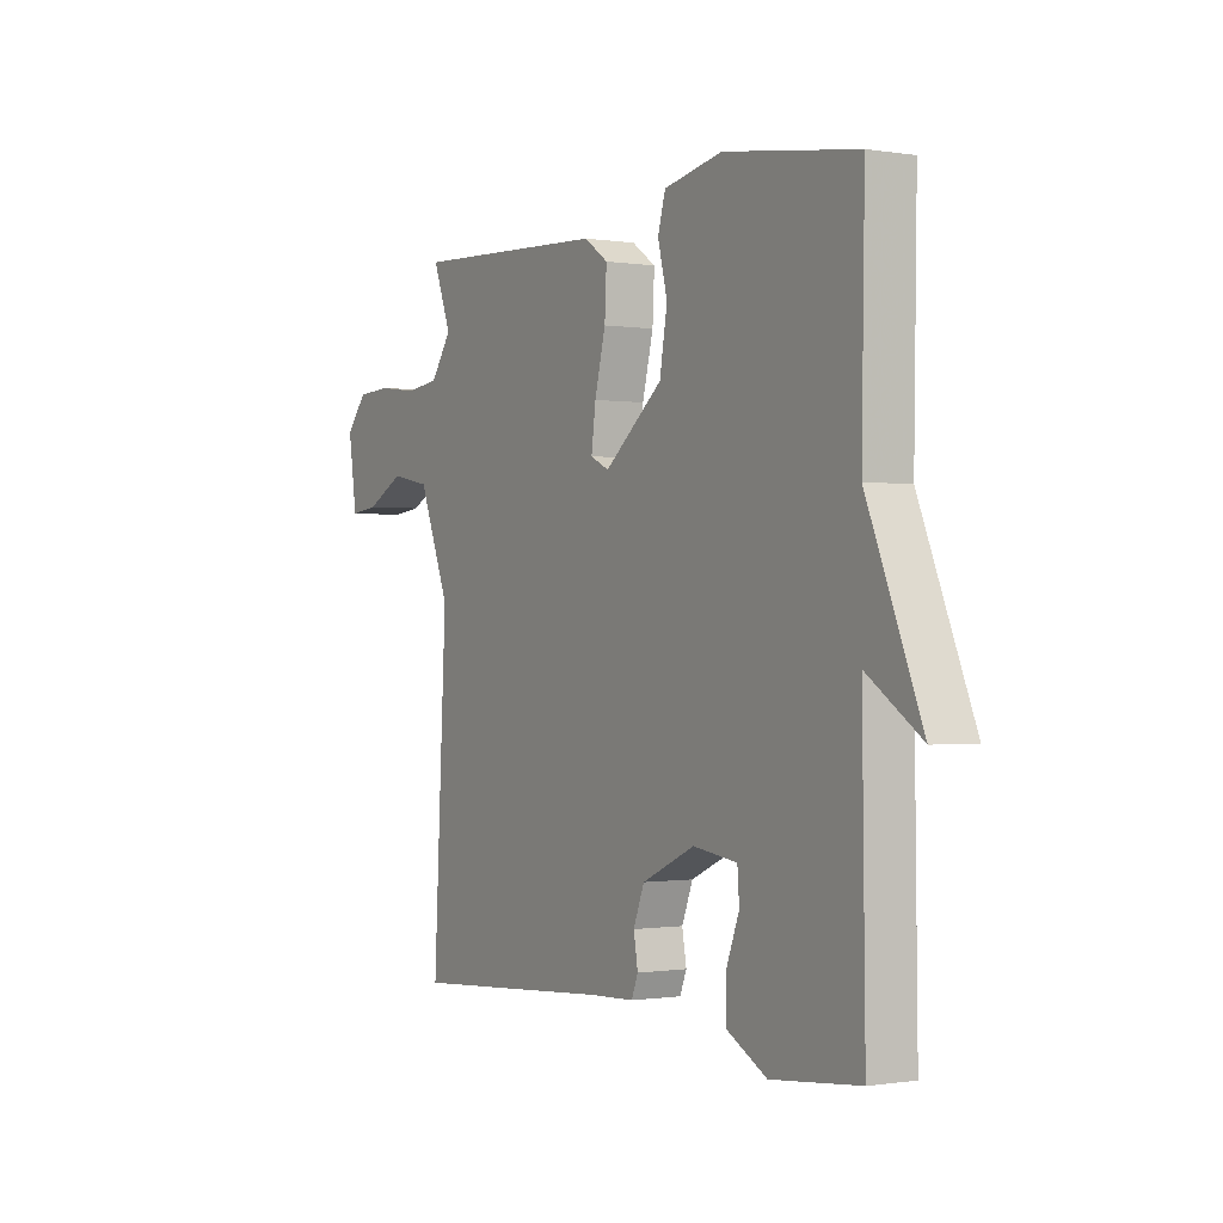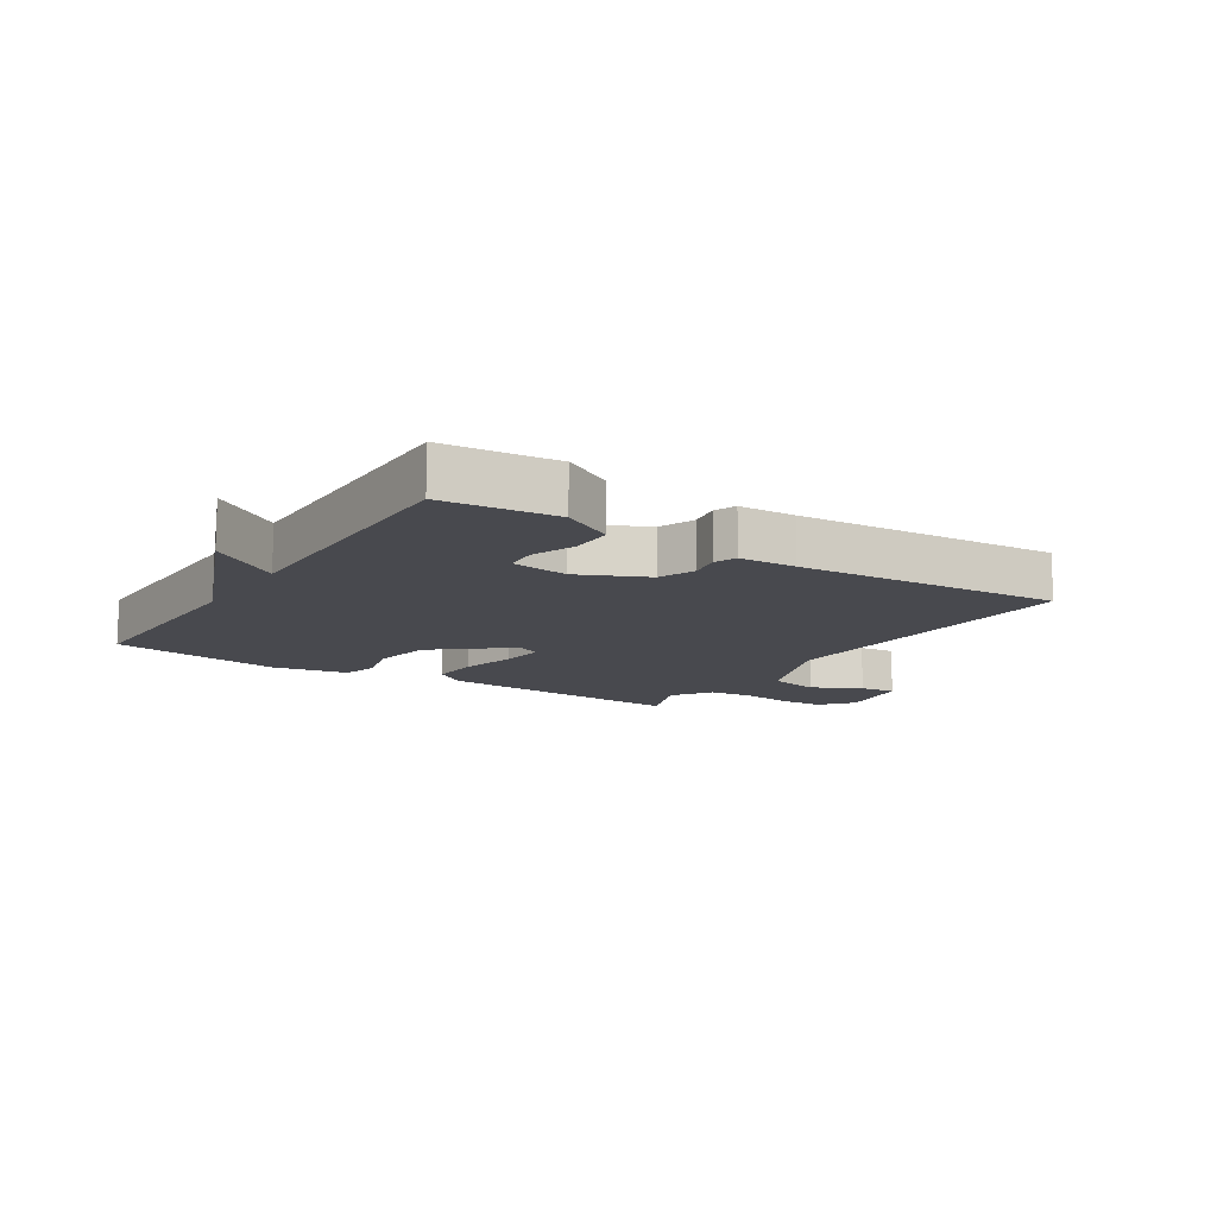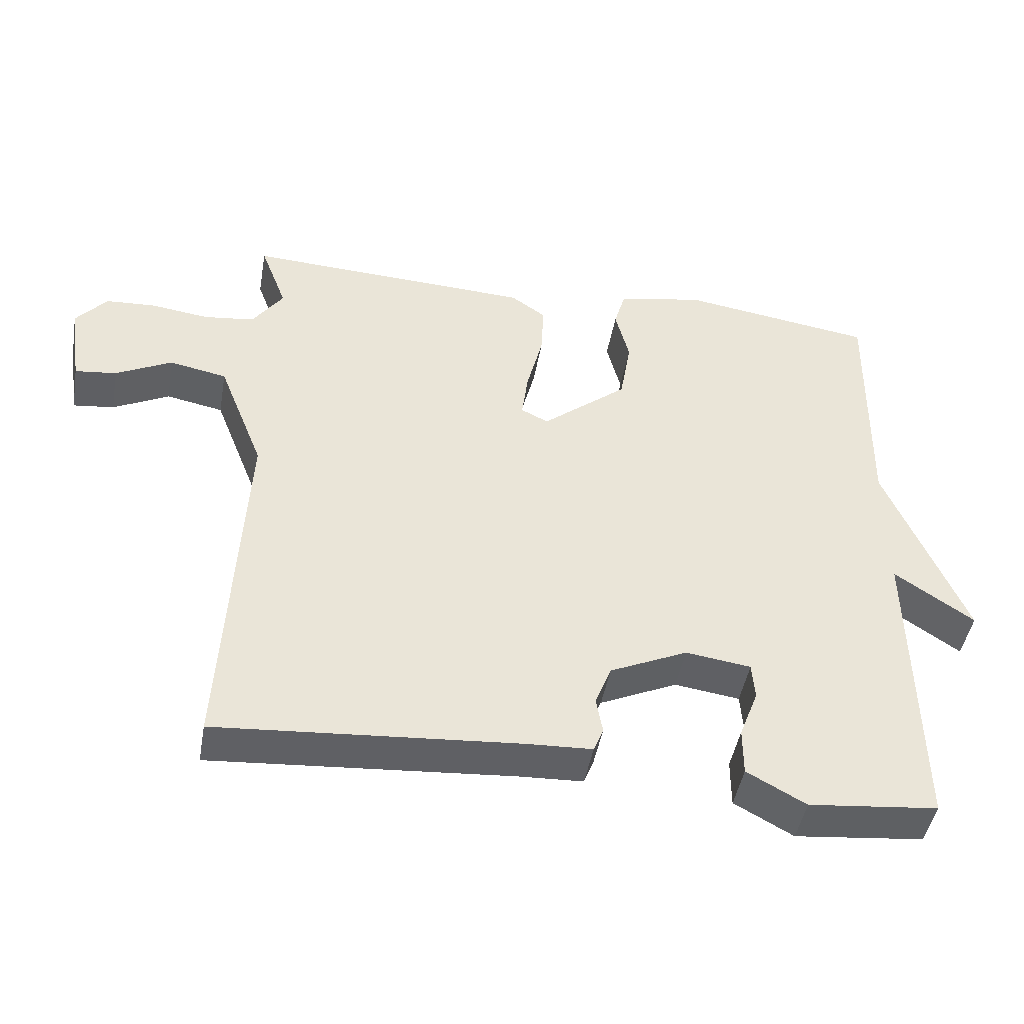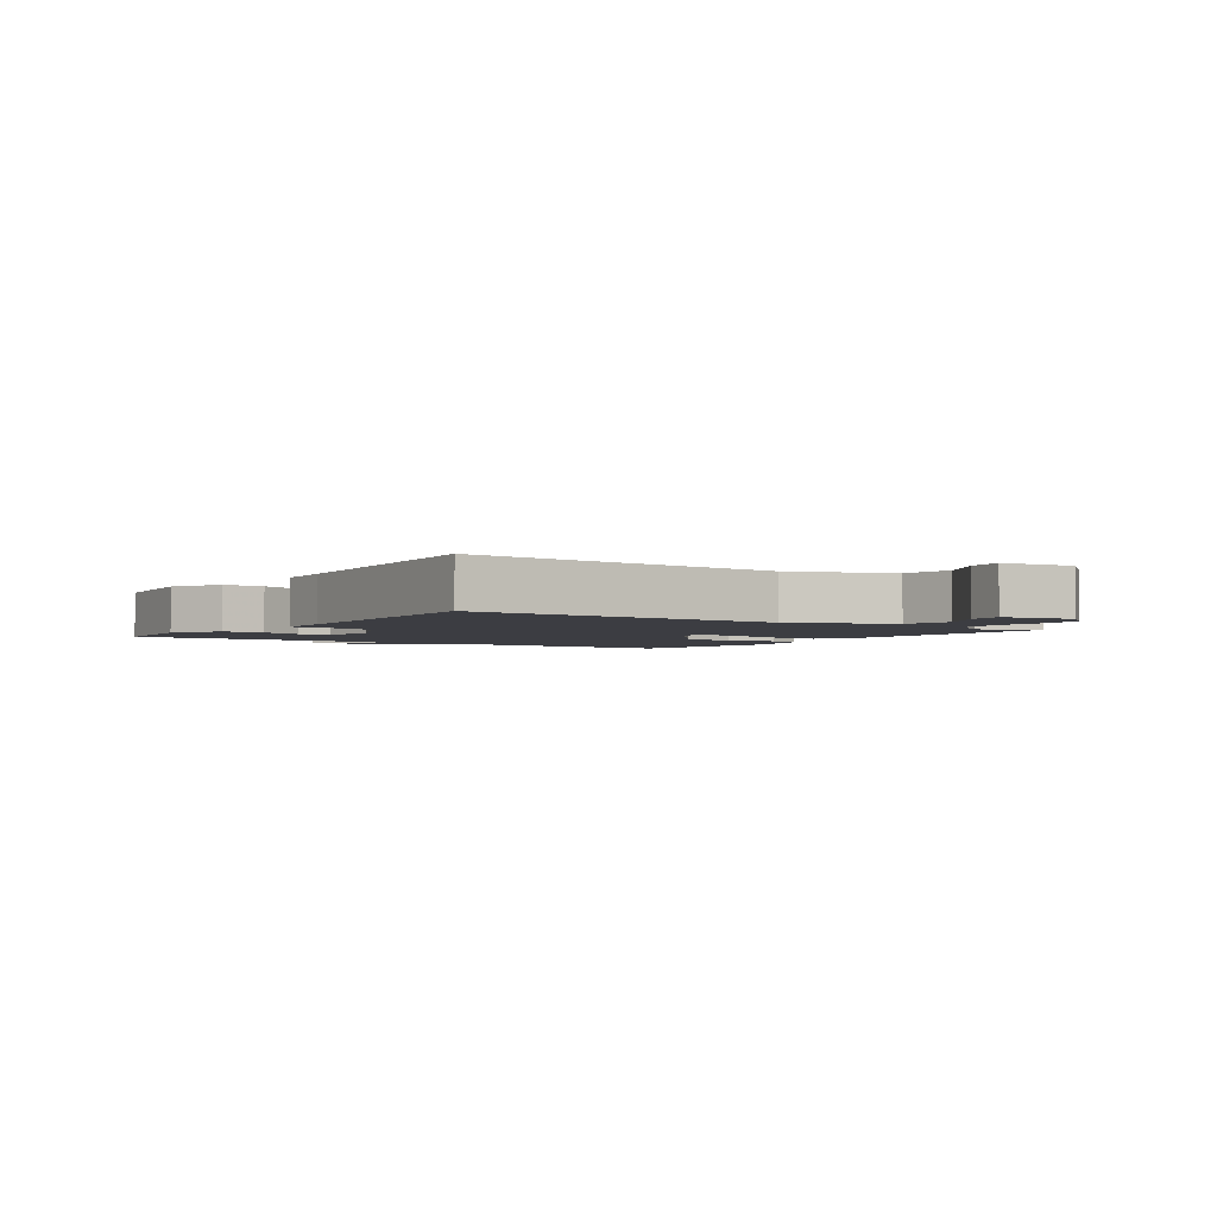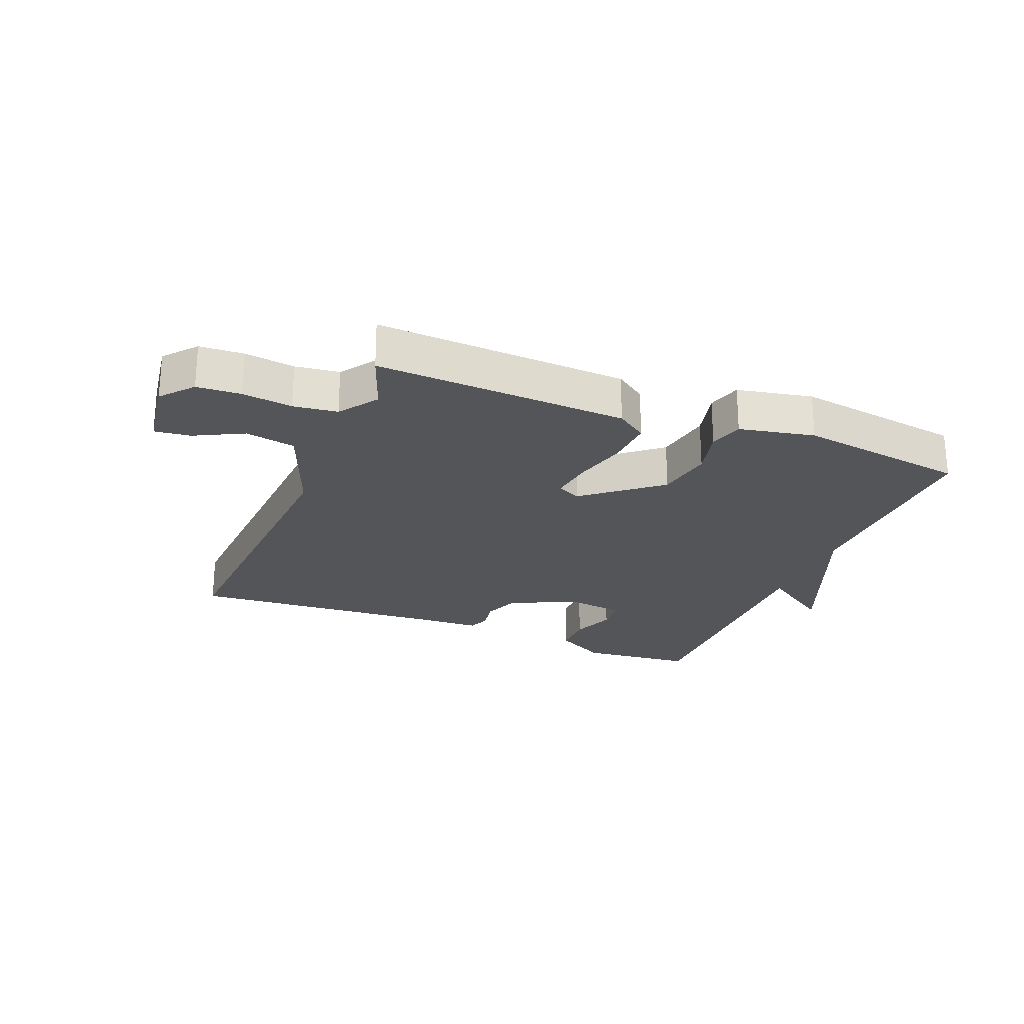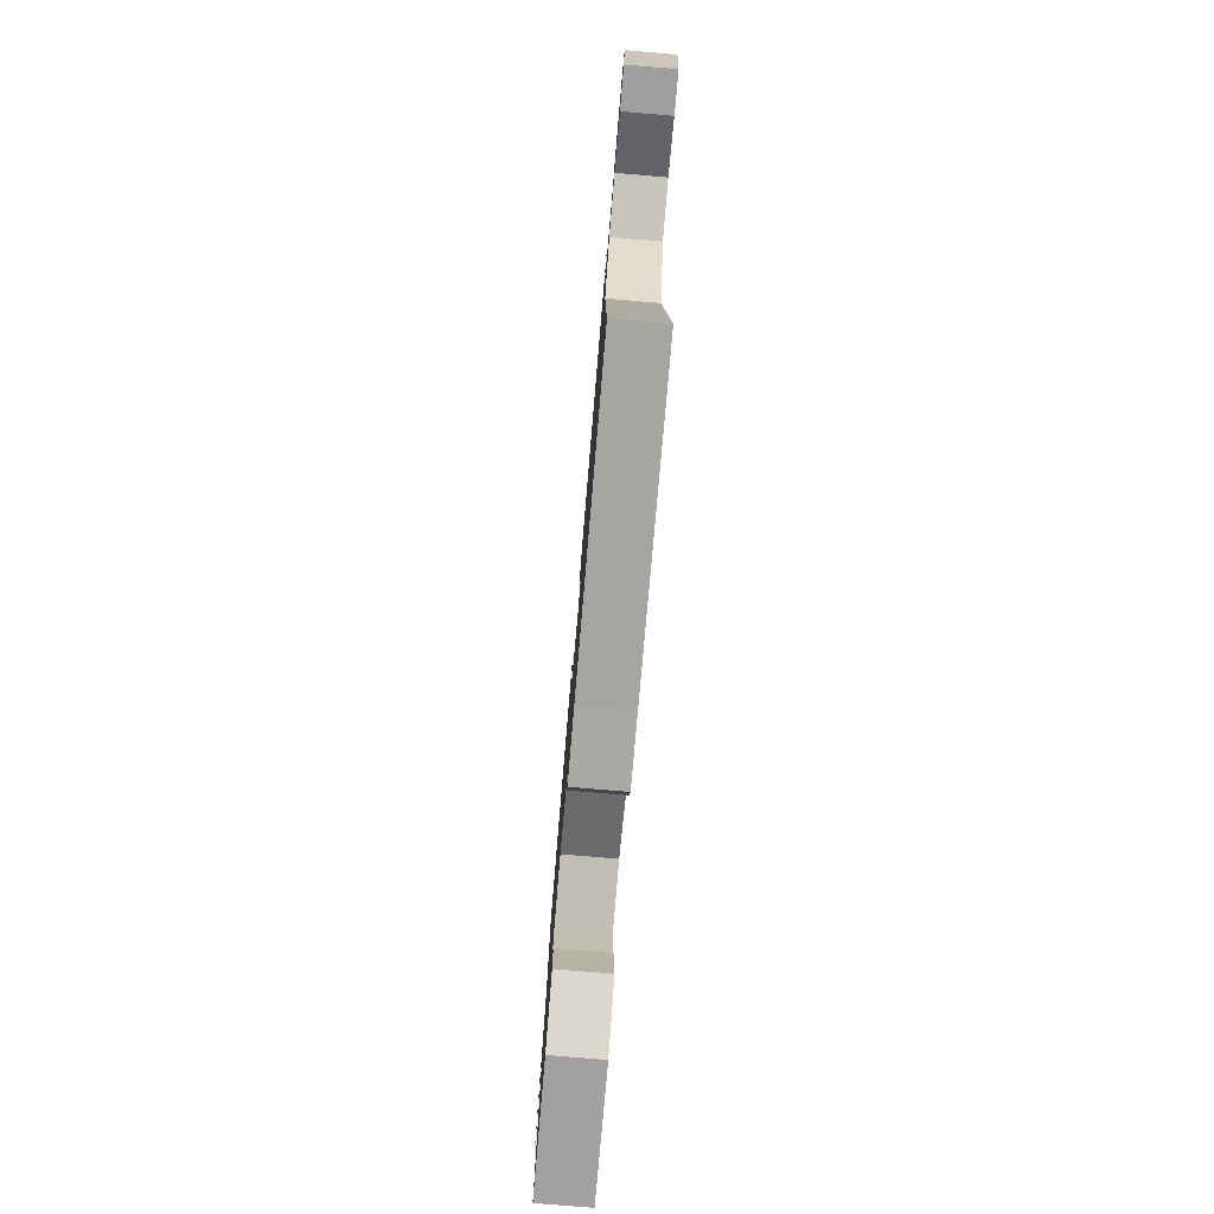
<metadata>
{"format":"obj","ext":"obj","renderer":"f3d","projection":"perspective","resolution":1024,"background":"white","views":[{"elev":-0.6,"azim":59.0,"up":"+Z"},{"elev":-12.6,"azim":147.2,"up":"+Y"},{"elev":-45.7,"azim":-9.9,"up":"+Z"},{"elev":-2.9,"azim":-124.3,"up":"+Y"},{"elev":-24.1,"azim":-22.0,"up":"+Y"},{"elev":-78.1,"azim":-94.8,"up":"+Z"}]}
</metadata>
<code>
v 0.5 0.07 0.5
v 0.494 0.07 0.144
v 0.608 0.07 -0.133
v 0.494 0.07 -0.056
v 0.5 0.07 -0.5
v 0.315 0.07 -0.519
v 0.231 0.07 -0.473
v 0.231 0.07 -0.404
v 0.258 0.07 -0.333
v 0.254 0.07 -0.28
v 0.161 0.07 -0.267
v 0.05 0.07 -0.318
v 0.027 0.07 -0.377
v 0.036 0.07 -0.429
v 0.022 0.07 -0.464
v -0.071 0.07 -0.468
v -0.5 0.07 -0.5
v -0.472 0.07 0.027
v -0.537 0.07 0.193
v -0.619 0.07 0.209
v -0.699 0.07 0.168
v -0.758 0.07 0.161
v -0.776 0.07 0.282
v -0.732 0.07 0.334
v -0.66 0.07 0.338
v -0.578 0.07 0.327
v -0.506 0.07 0.336
v -0.462 0.07 0.399
v -0.5 0.07 0.5
v -0.088 0.07 0.48
v -0.038 0.07 0.445
v -0.042 0.07 0.366
v -0.065 0.07 0.275
v -0.074 0.07 0.205
v -0.035 0.07 0.186
v 0.087 0.07 0.286
v 0.103 0.07 0.38
v 0.083 0.07 0.46
v 0.099 0.07 0.516
v 0.222 0.07 0.541
v 0.5 0 0.5
v 0.494 0 0.144
v 0.608 0 -0.133
v 0.494 0 -0.056
v 0.5 0 -0.5
v 0.315 0 -0.519
v 0.231 0 -0.473
v 0.231 0 -0.404
v 0.258 0 -0.333
v 0.254 0 -0.28
v 0.161 0 -0.267
v 0.05 0 -0.318
v 0.027 0 -0.377
v 0.036 0 -0.429
v 0.022 0 -0.464
v -0.071 0 -0.468
v -0.5 0 -0.5
v -0.472 0 0.027
v -0.537 0 0.193
v -0.619 0 0.209
v -0.699 0 0.168
v -0.758 0 0.161
v -0.776 0 0.282
v -0.732 0 0.334
v -0.66 0 0.338
v -0.578 0 0.327
v -0.506 0 0.336
v -0.462 0 0.399
v -0.5 0 0.5
v -0.088 0 0.48
v -0.038 0 0.445
v -0.042 0 0.366
v -0.065 0 0.275
v -0.074 0 0.205
v -0.035 0 0.186
v 0.087 0 0.286
v 0.103 0 0.38
v 0.083 0 0.46
v 0.099 0 0.516
v 0.222 0 0.541
f 40 1 2
f 39 40 2
f 38 39 2
f 37 38 2
f 2 3 4
f 37 2 4
f 36 37 4
f 35 36 4 5
f 34 35 5
f 31 32 33
f 30 31 33
f 29 30 33
f 28 29 33
f 27 28 33 34
f 26 27 34
f 24 25 26
f 23 24 26
f 22 23 26
f 21 22 26
f 20 21 26
f 19 20 26 34
f 18 19 34
f 16 17 18 34
f 15 16 34
f 14 15 34
f 13 14 34
f 12 13 34
f 11 12 34
f 10 11 34
f 7 8 9
f 6 7 9
f 5 6 9
f 5 9 10
f 5 10 34
f 42 41 80
f 42 80 79
f 42 79 78
f 42 78 77
f 44 43 42
f 44 42 77
f 44 77 76
f 45 44 76 75
f 45 75 74
f 73 72 71
f 73 71 70
f 73 70 69
f 73 69 68
f 74 73 68 67
f 74 67 66
f 66 65 64
f 66 64 63
f 66 63 62
f 66 62 61
f 66 61 60
f 74 66 60 59
f 74 59 58
f 74 58 57 56
f 74 56 55
f 74 55 54
f 74 54 53
f 74 53 52
f 74 52 51
f 74 51 50
f 49 48 47
f 49 47 46
f 49 46 45
f 50 49 45
f 74 50 45
f 1 41 42 2
f 2 42 43 3
f 3 43 44 4
f 4 44 45 5
f 5 45 46 6
f 6 46 47 7
f 7 47 48 8
f 8 48 49 9
f 9 49 50 10
f 10 50 51 11
f 11 51 52 12
f 12 52 53 13
f 13 53 54 14
f 14 54 55 15
f 15 55 56 16
f 16 56 57 17
f 17 57 58 18
f 18 58 59 19
f 19 59 60 20
f 20 60 61 21
f 21 61 62 22
f 22 62 63 23
f 23 63 64 24
f 24 64 65 25
f 25 65 66 26
f 26 66 67 27
f 27 67 68 28
f 28 68 69 29
f 29 69 70 30
f 30 70 71 31
f 31 71 72 32
f 32 72 73 33
f 33 73 74 34
f 34 74 75 35
f 35 75 76 36
f 36 76 77 37
f 37 77 78 38
f 38 78 79 39
f 39 79 80 40
f 40 80 41 1

</code>
